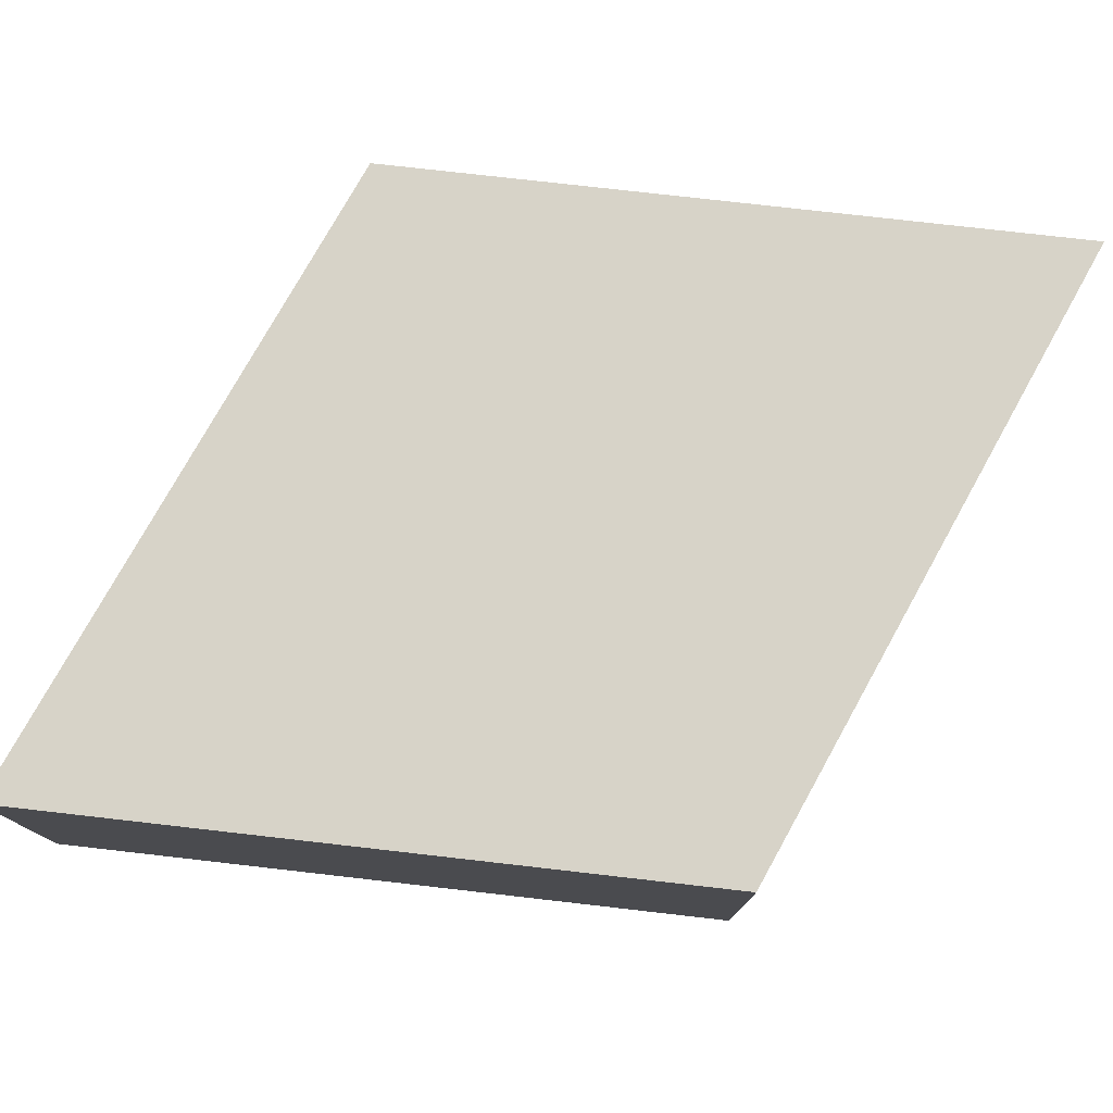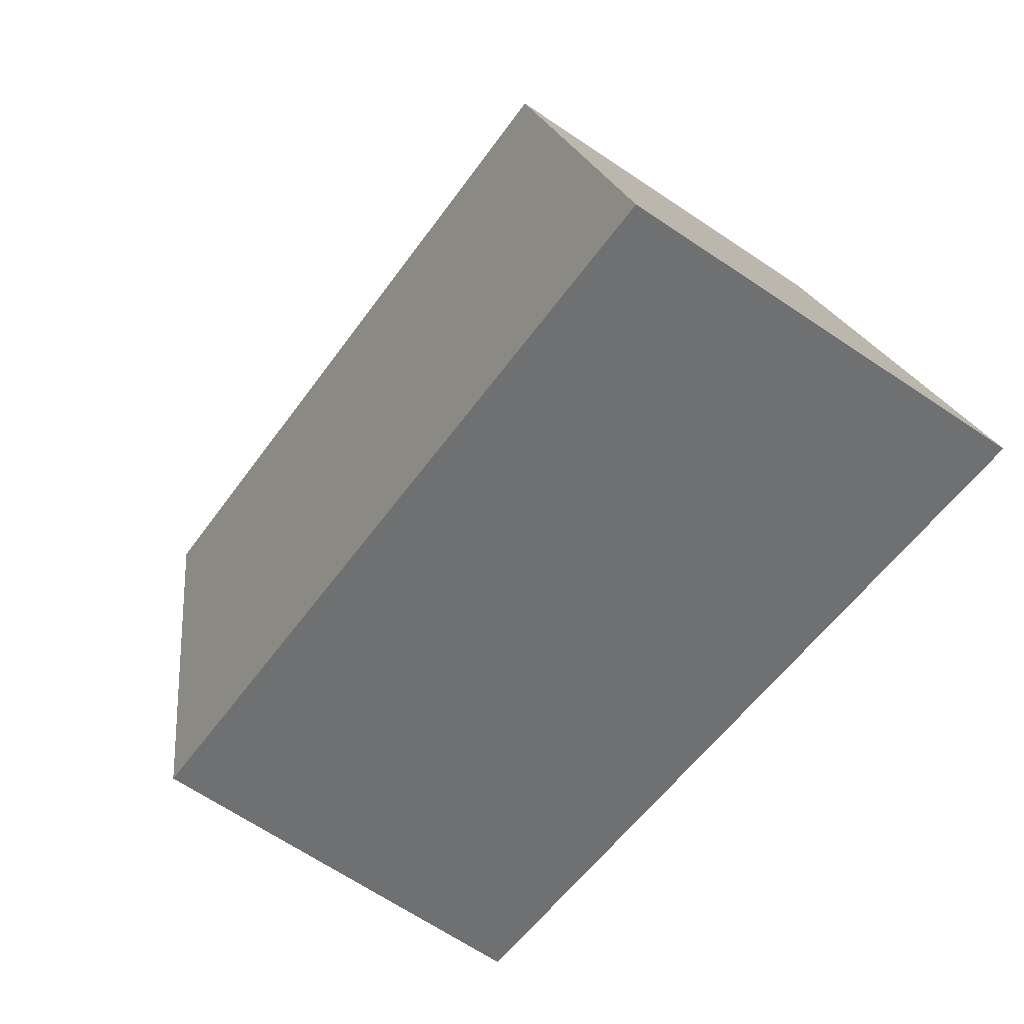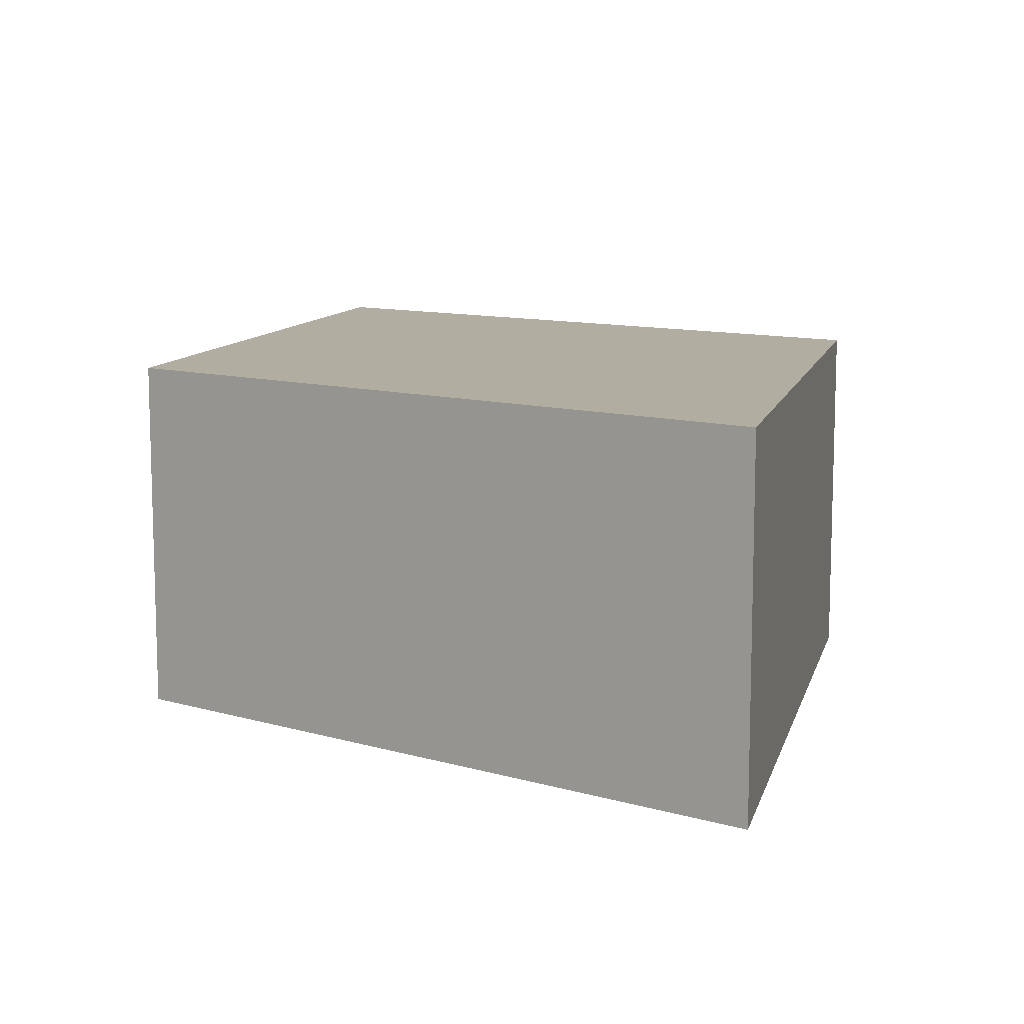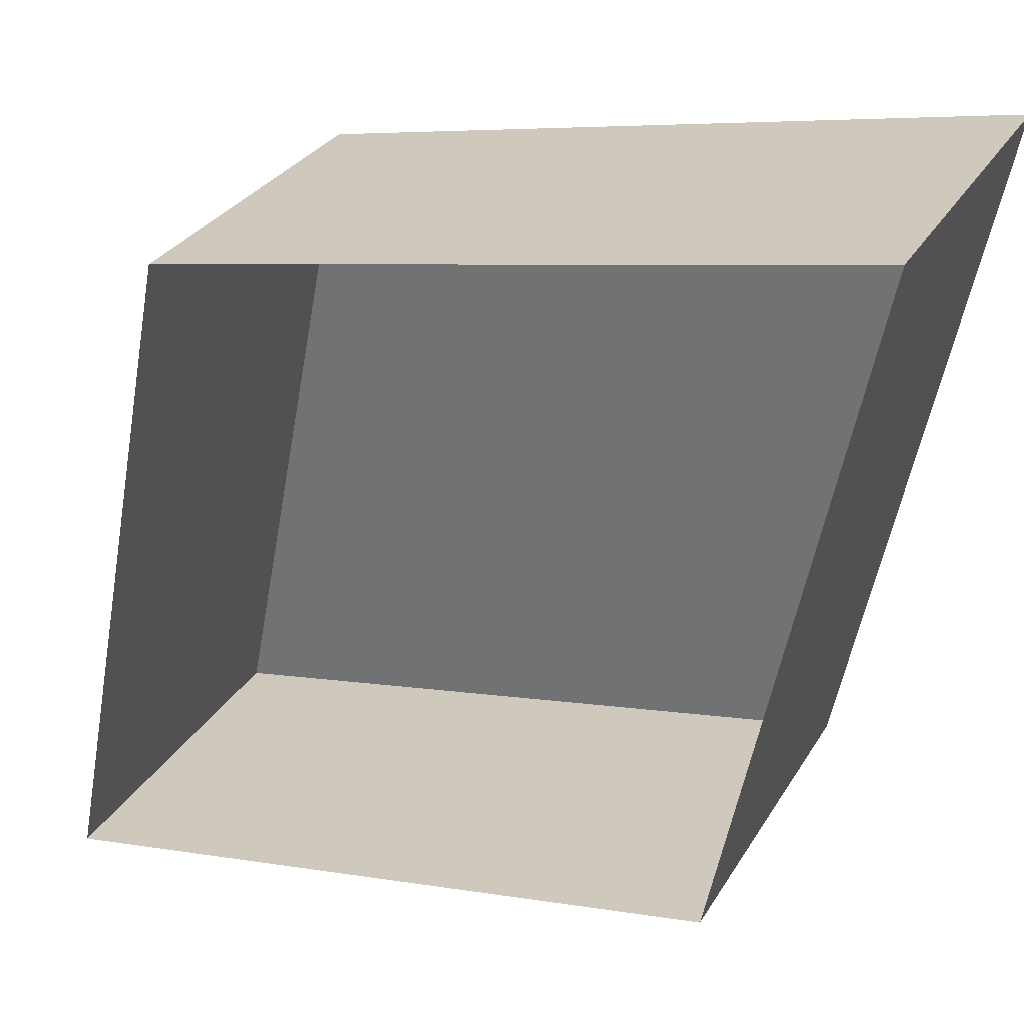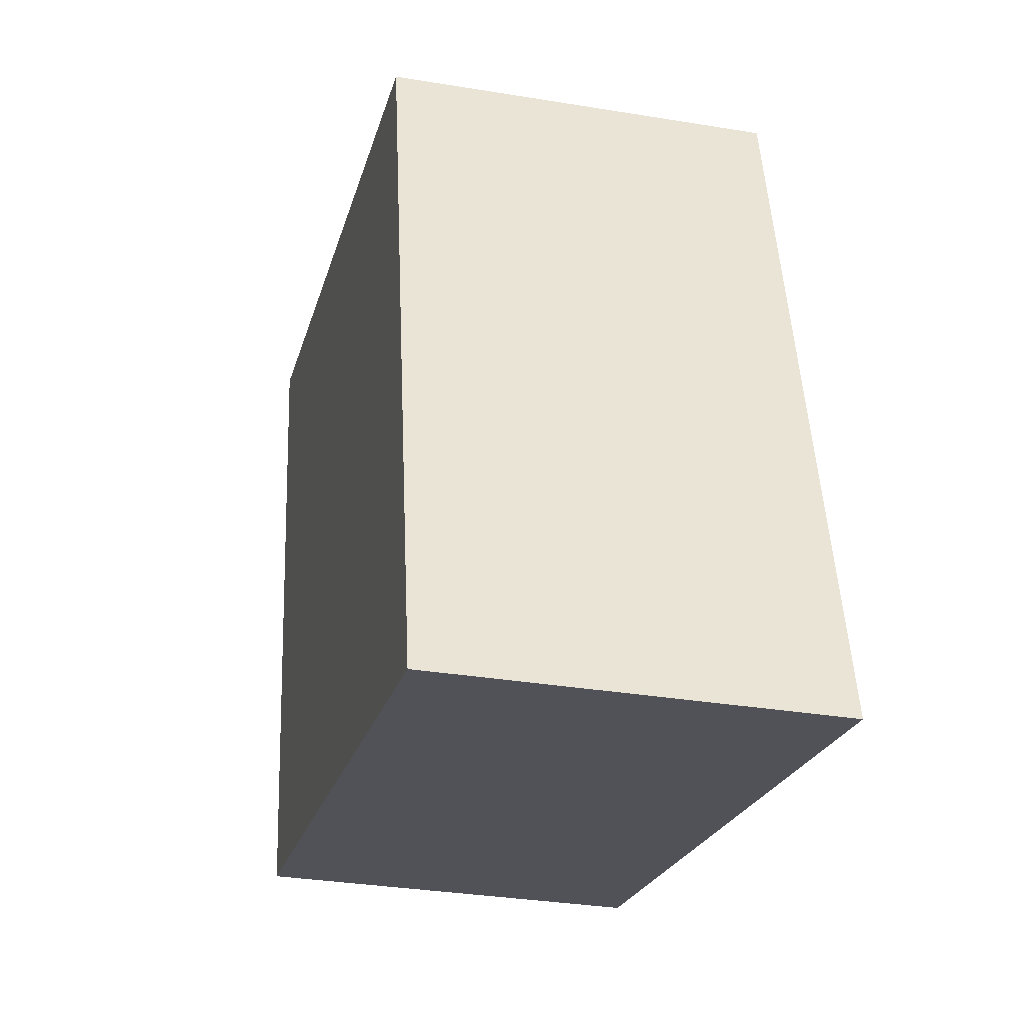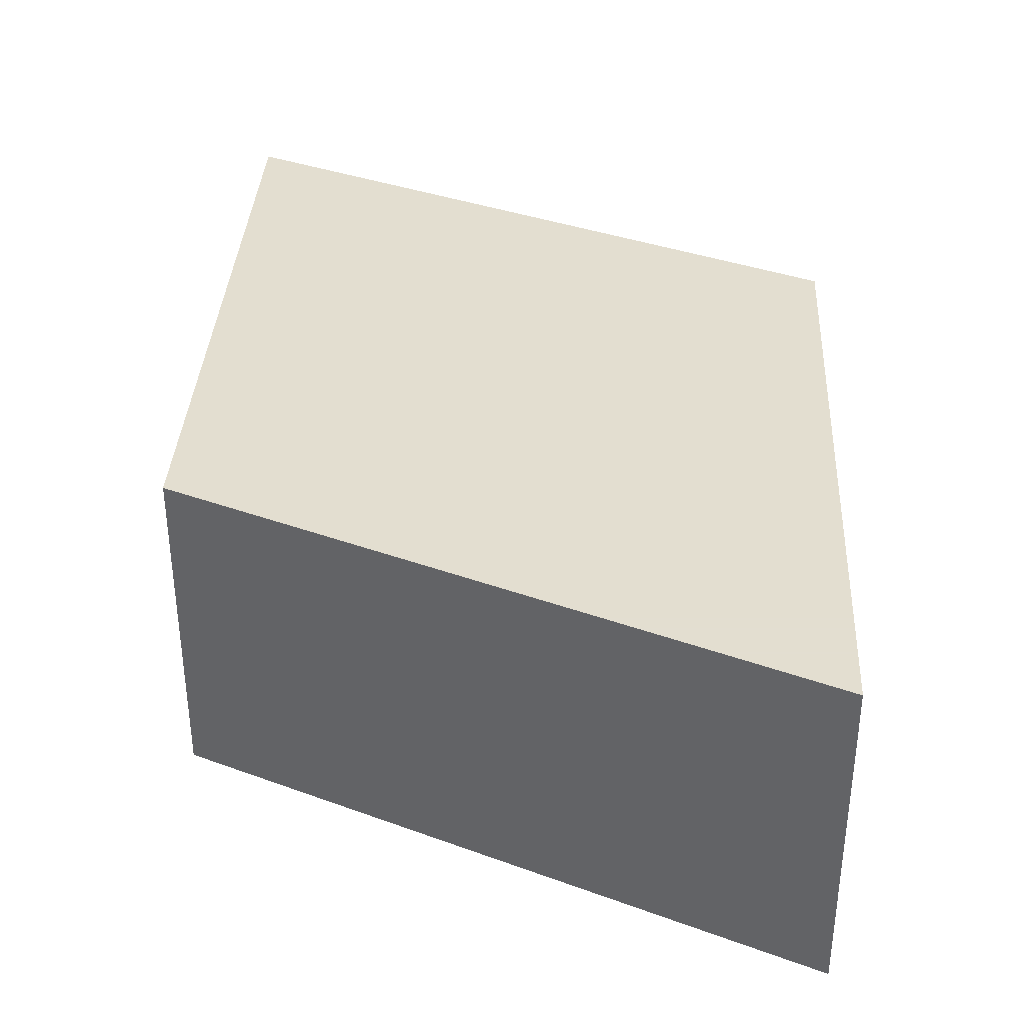
<metadata>
{"format":"obj","ext":"obj","renderer":"f3d","projection":"perspective","resolution":1024,"background":"white","views":[{"elev":77.1,"azim":107.8,"up":"+Y"},{"elev":-65.2,"azim":-124.3,"up":"+Z"},{"elev":10.5,"azim":25.0,"up":"+Y"},{"elev":30.4,"azim":25.9,"up":"+Z"},{"elev":-32.4,"azim":-103.0,"up":"+Z"},{"elev":35.9,"azim":-165.6,"up":"+Y"}]}
</metadata>
<code>
v 0.016 0.06 -0.016
v 0.016 0.04 -0.016
v -0.024 0.06 -0.024
v -0.024 0.04 -0.024
v 0.024 0.06 0.024
v 0.024 0.04 0.024
v -0.016 0.06 0.016
v -0.016 0.04 0.016
f 5 1 7
f 7 1 3
f 3 4 7
f 7 4 8
f 7 8 5
f 5 8 6
f 1 2 3
f 3 2 4
f 5 6 1
f 1 6 2

</code>
